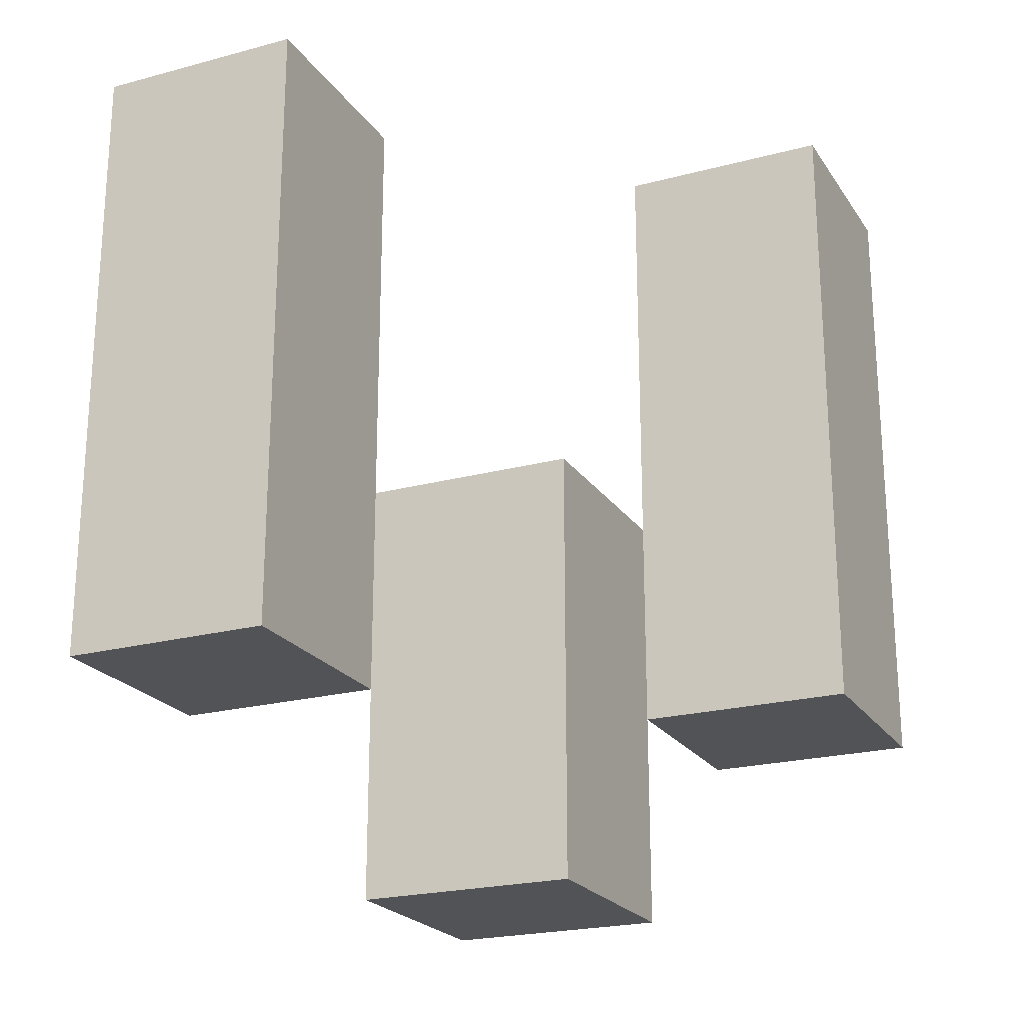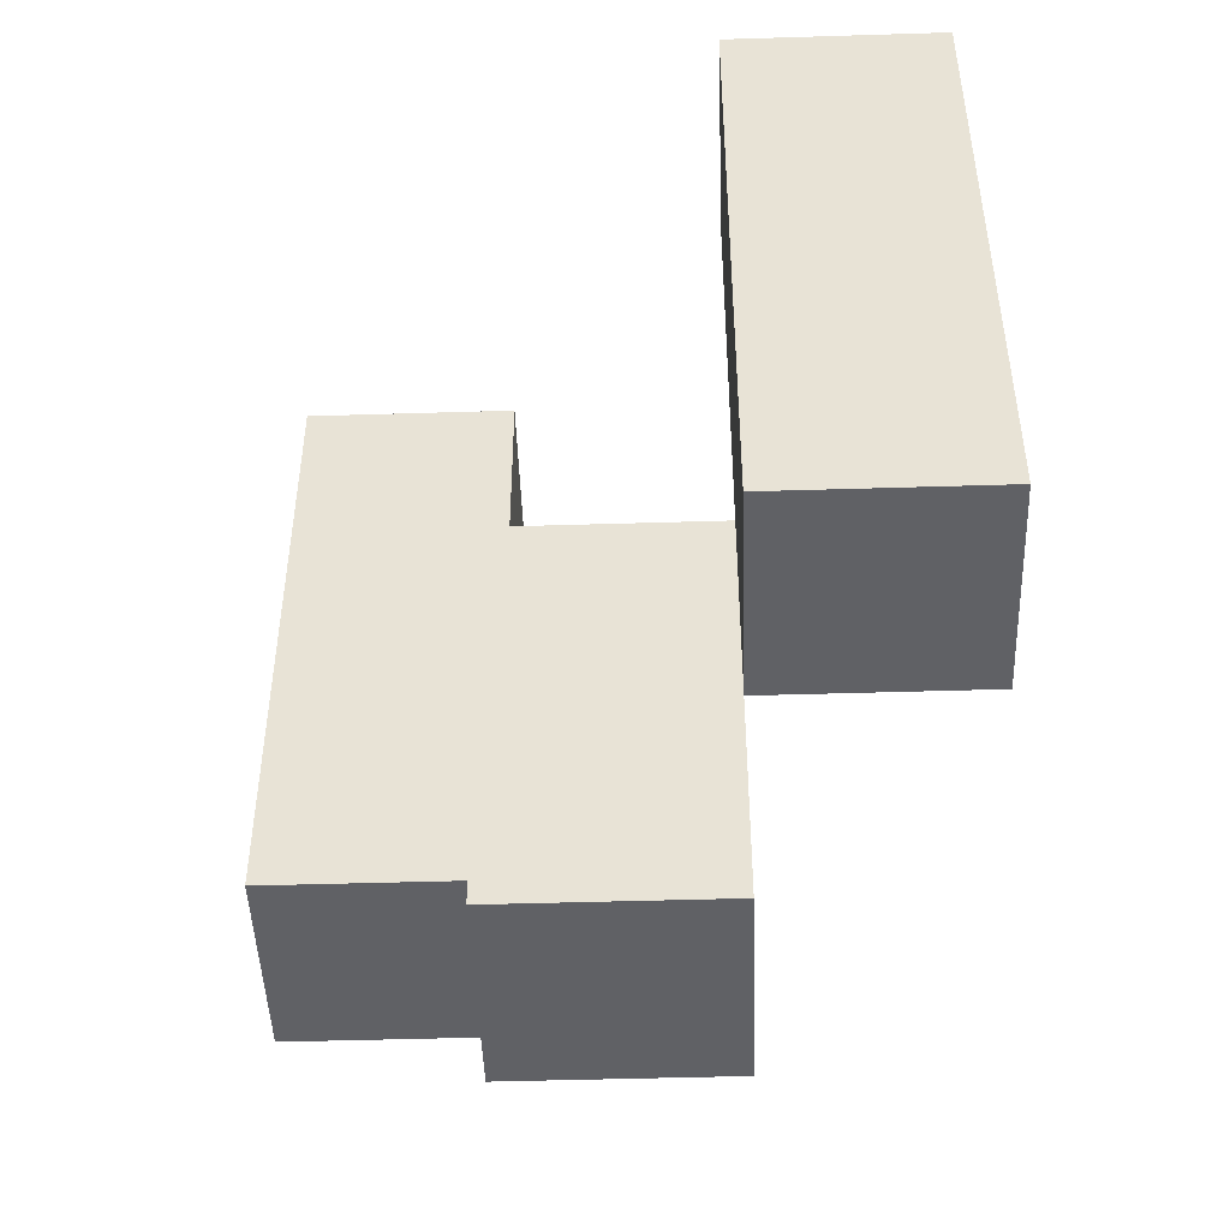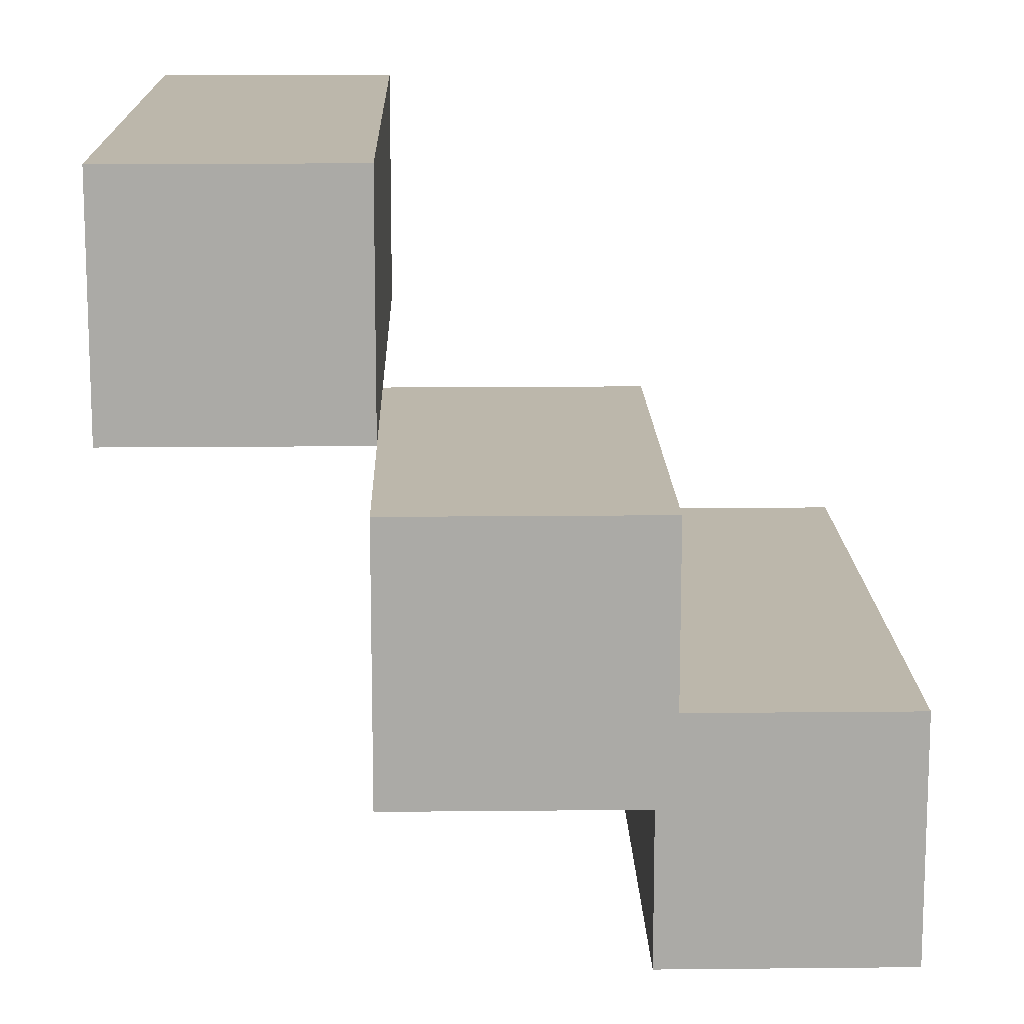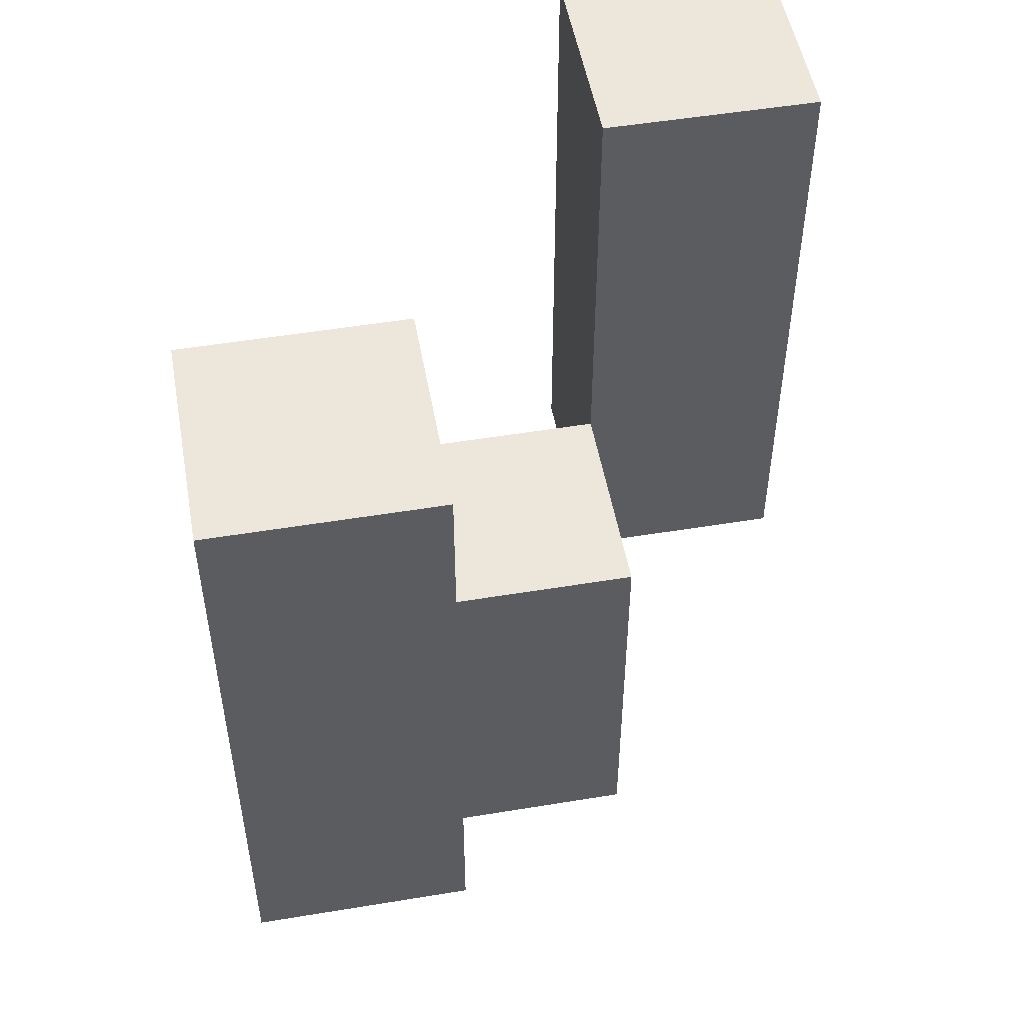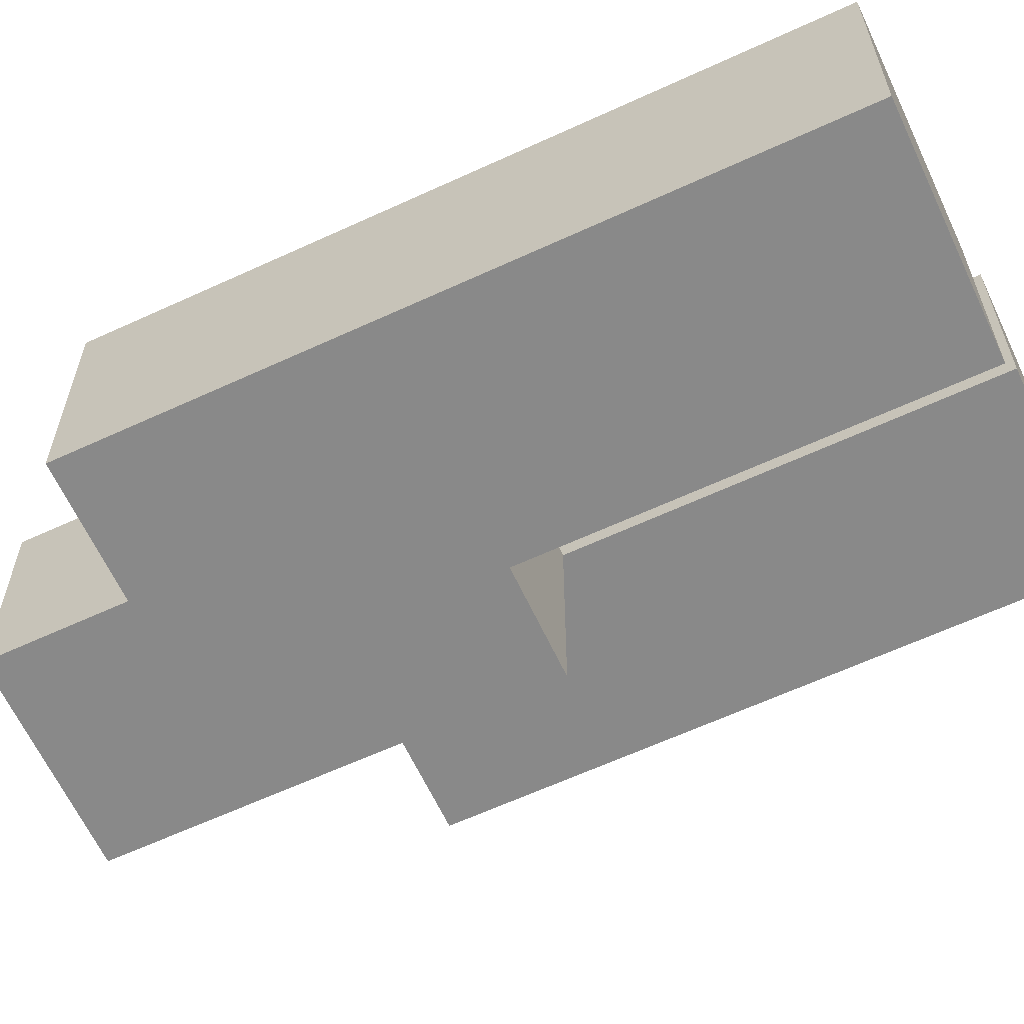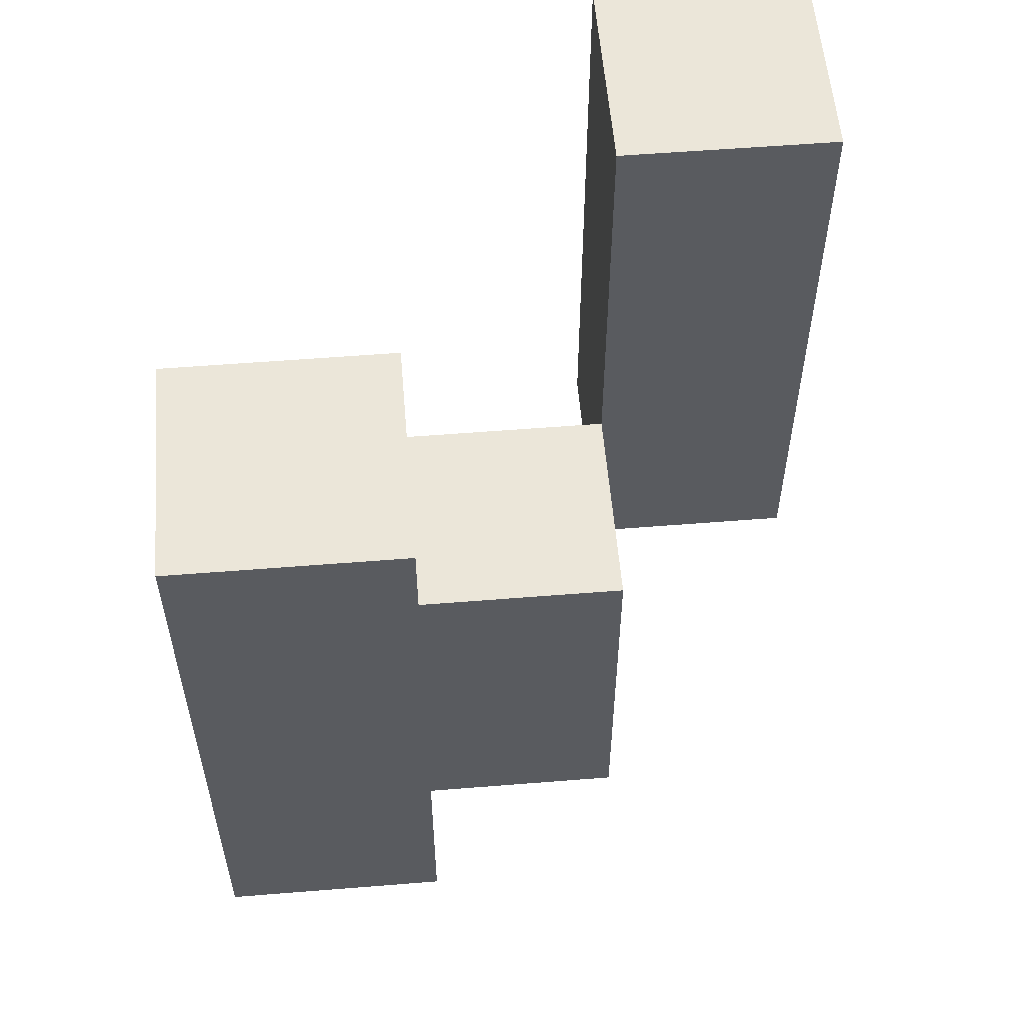
<metadata>
{"format":"obj","ext":"obj","renderer":"f3d","projection":"perspective","resolution":1024,"background":"white","views":[{"elev":-22.2,"azim":-155.1,"up":"+Y"},{"elev":-47.1,"azim":-88.0,"up":"+Y"},{"elev":14.4,"azim":-1.3,"up":"+Z"},{"elev":51.3,"azim":169.8,"up":"+Y"},{"elev":-63.2,"azim":115.0,"up":"+Z"},{"elev":56.5,"azim":175.2,"up":"+Y"}]}
</metadata>
<code>
o
v 16 1 6.2
v 16 1 6.1
v 16 1.3 6.2
v 16 1.3 6.1
v 16.1 0.9 6.1
v 16.1 0.9 6
v 16.1 1 6.1
v 16.1 1.1 6.1
v 16.1 1.1 6
v 16.2 1 6
v 16.2 1 5.9
v 16.2 1.1 6
v 16.2 1.3 6
v 16.2 1.3 5.9
v 16.1 1 6.2
v 16.1 1 6.1
v 16.1 1.1 6.1
v 16.1 1.3 6.2
v 16.1 1.3 6.1
v 16.2 0.9 6.1
v 16.2 0.9 6
v 16.2 1 6
v 16.2 1.1 6.1
v 16.2 1.1 6
v 16.3 1 6
v 16.3 1 5.9
v 16.3 1.3 6
v 16.3 1.3 5.9
v 16 1 6.2
v 16 1.3 6.2
v 16.1 1 6.2
v 16.1 1.3 6.2
v 16.1 0.9 6.1
v 16.1 1 6.1
v 16.1 1.1 6.1
v 16.2 0.9 6.1
v 16.2 1.1 6.1
v 16.2 1 6
v 16.2 1.1 6
v 16.2 1.3 6
v 16.3 1 6
v 16.3 1.3 6
v 16 1 6.1
v 16 1.3 6.1
v 16.1 1 6.1
v 16.1 1.1 6.1
v 16.1 1.3 6.1
v 16.1 0.9 6
v 16.1 1.1 6
v 16.2 0.9 6
v 16.2 1 6
v 16.2 1.1 6
v 16.2 1 5.9
v 16.2 1.3 5.9
v 16.3 1 5.9
v 16.3 1.3 5.9
v 16.1 0.9 6.1
v 16.2 0.9 6.1
v 16.1 0.9 6
v 16.2 0.9 6
v 16 1 6.2
v 16.1 1 6.2
v 16 1 6.1
v 16.1 1 6.1
v 16.2 1 6
v 16.3 1 6
v 16.2 1 5.9
v 16.3 1 5.9
v 16.1 1.1 6.1
v 16.2 1.1 6.1
v 16.1 1.1 6
v 16.2 1.1 6
v 16 1.3 6.2
v 16.1 1.3 6.2
v 16 1.3 6.1
v 16.1 1.3 6.1
v 16.2 1.3 6
v 16.3 1.3 6
v 16.2 1.3 5.9
v 16.3 1.3 5.9
f 3 2 1
f 4 2 3
f 7 6 5
f 8 6 7
f 9 6 8
f 12 11 10
f 13 11 12
f 14 11 13
f 15 16 17
f 15 17 18
f 18 17 19
f 20 21 22
f 20 22 23
f 23 22 24
f 25 26 27
f 27 26 28
f 31 30 29
f 32 30 31
f 36 34 33
f 36 35 34
f 37 35 36
f 41 39 38
f 41 40 39
f 42 40 41
f 43 44 45
f 45 44 46
f 46 44 47
f 48 49 50
f 50 49 51
f 51 49 52
f 53 54 55
f 55 54 56
f 59 58 57
f 60 58 59
f 63 62 61
f 64 62 63
f 67 66 65
f 68 66 67
f 69 70 71
f 71 70 72
f 73 74 75
f 75 74 76
f 77 78 79
f 79 78 80

</code>
